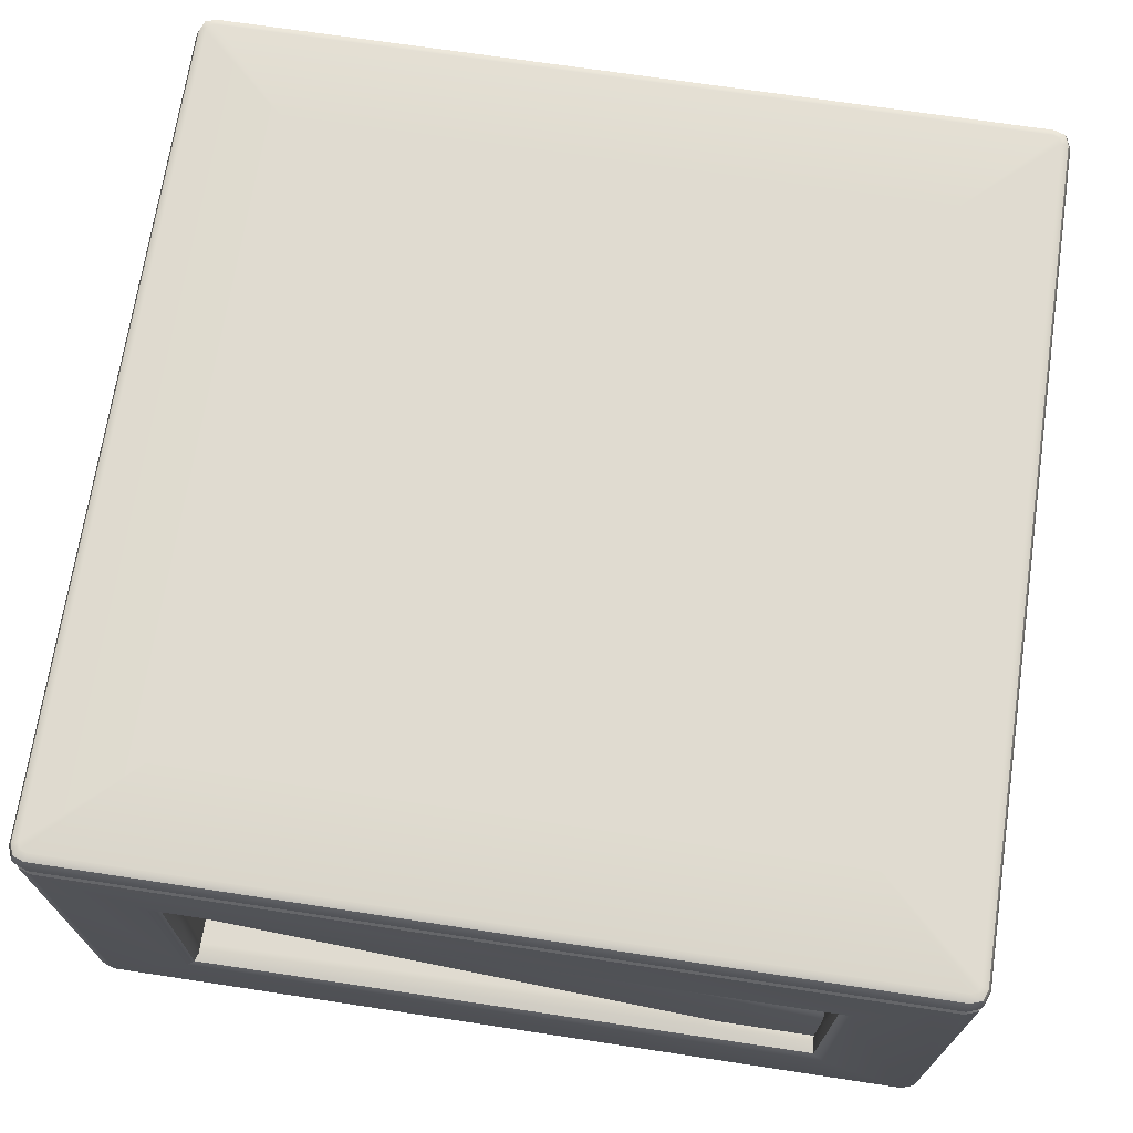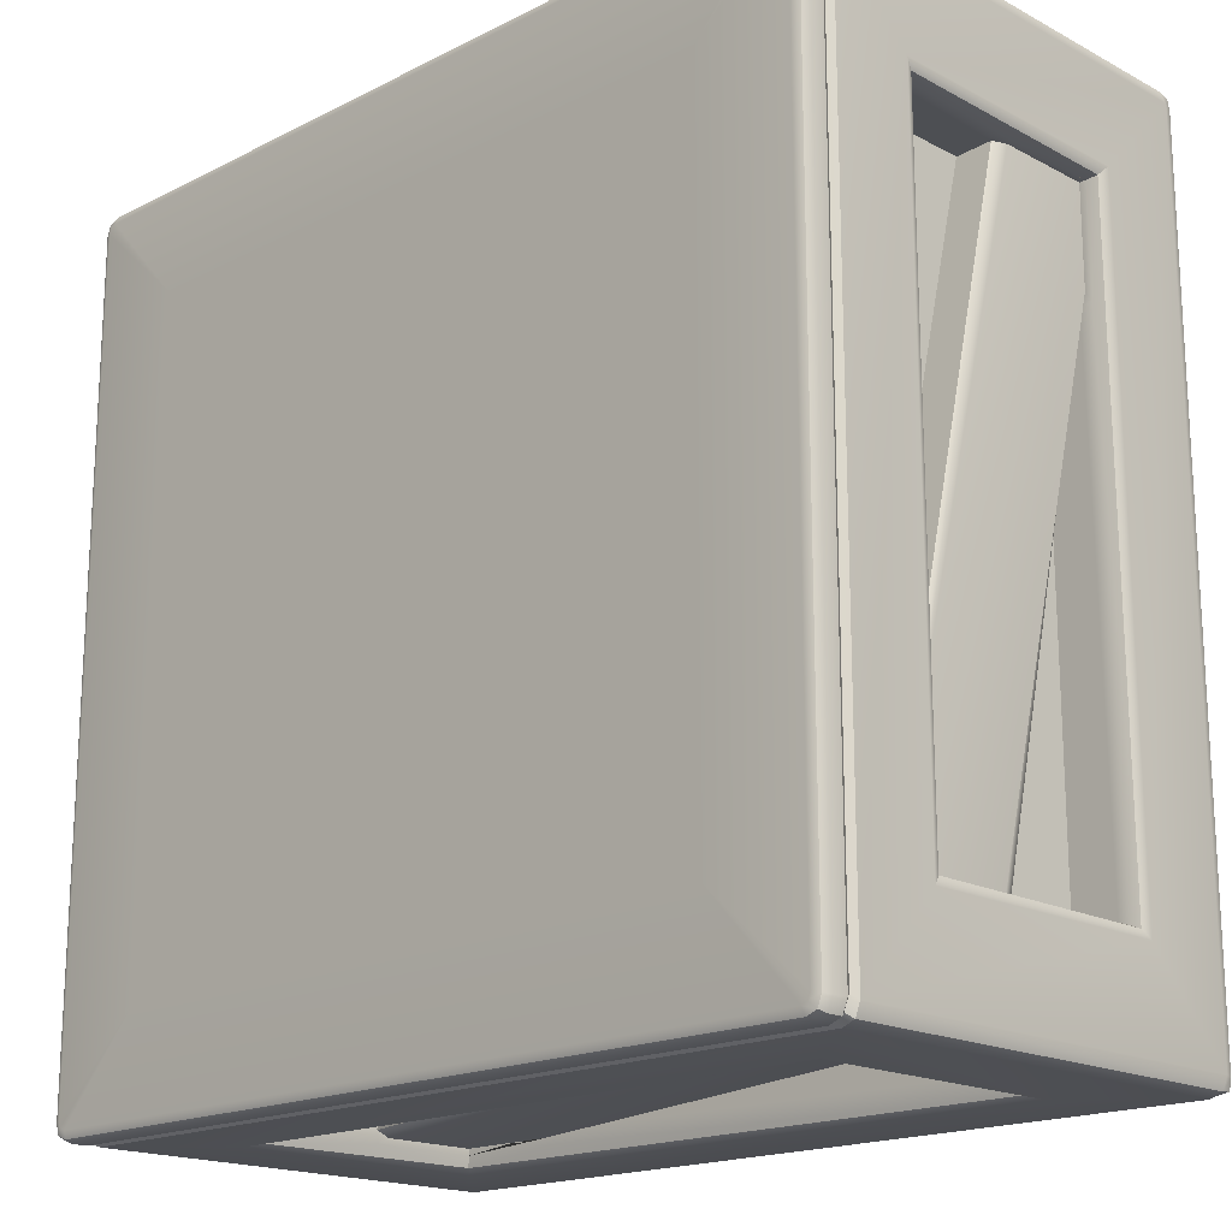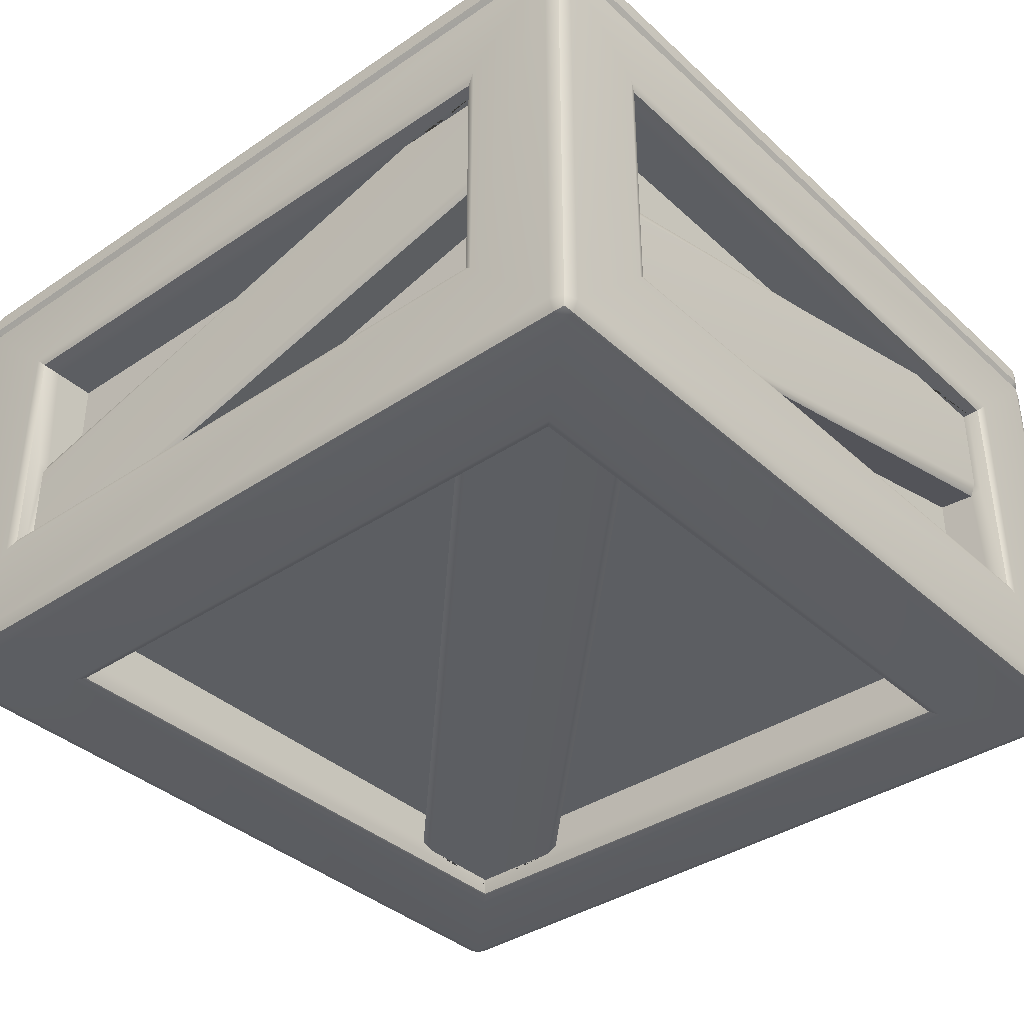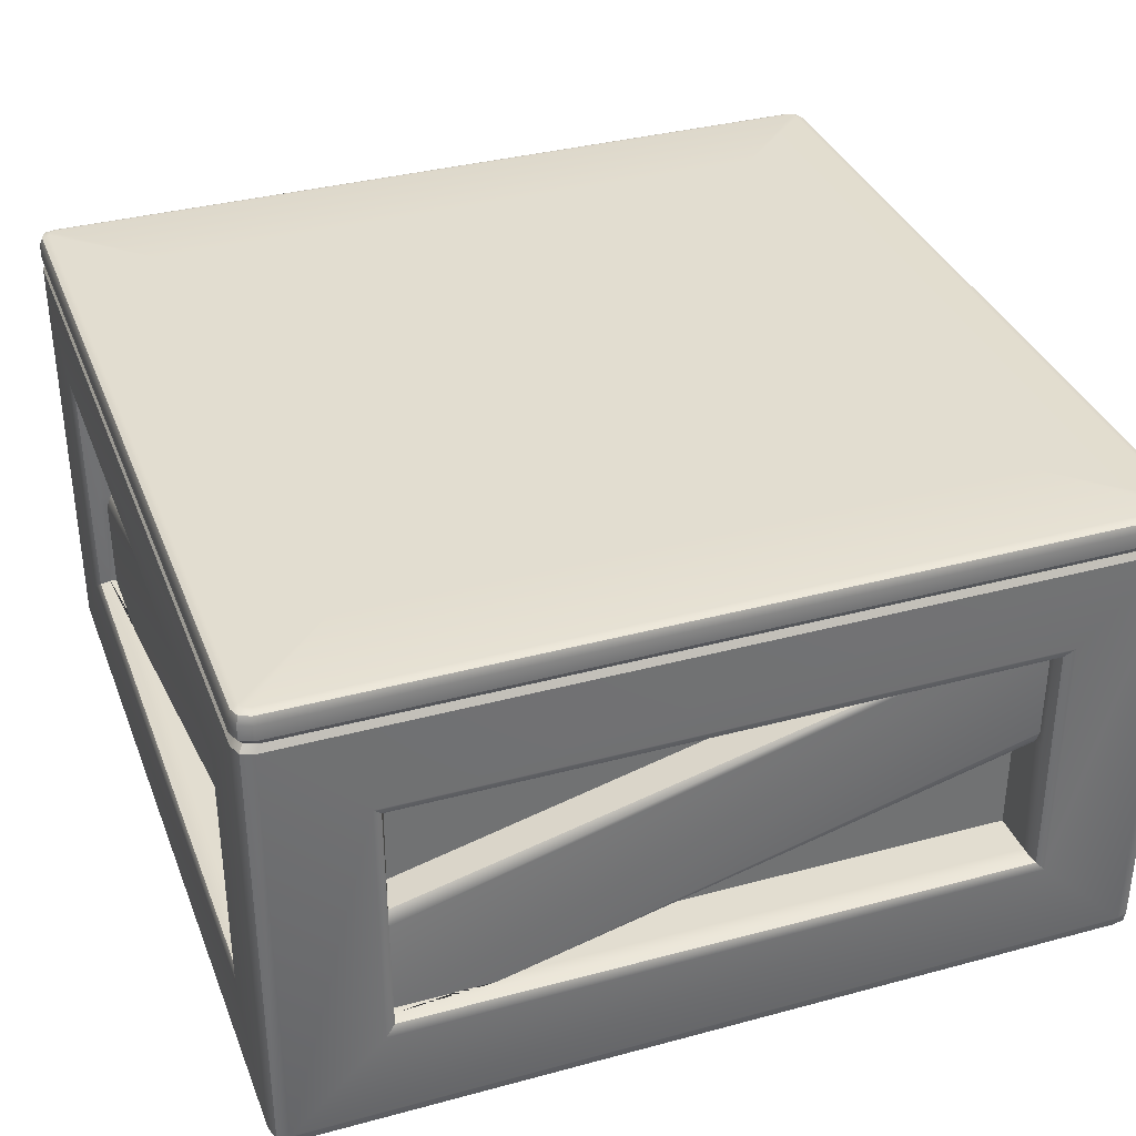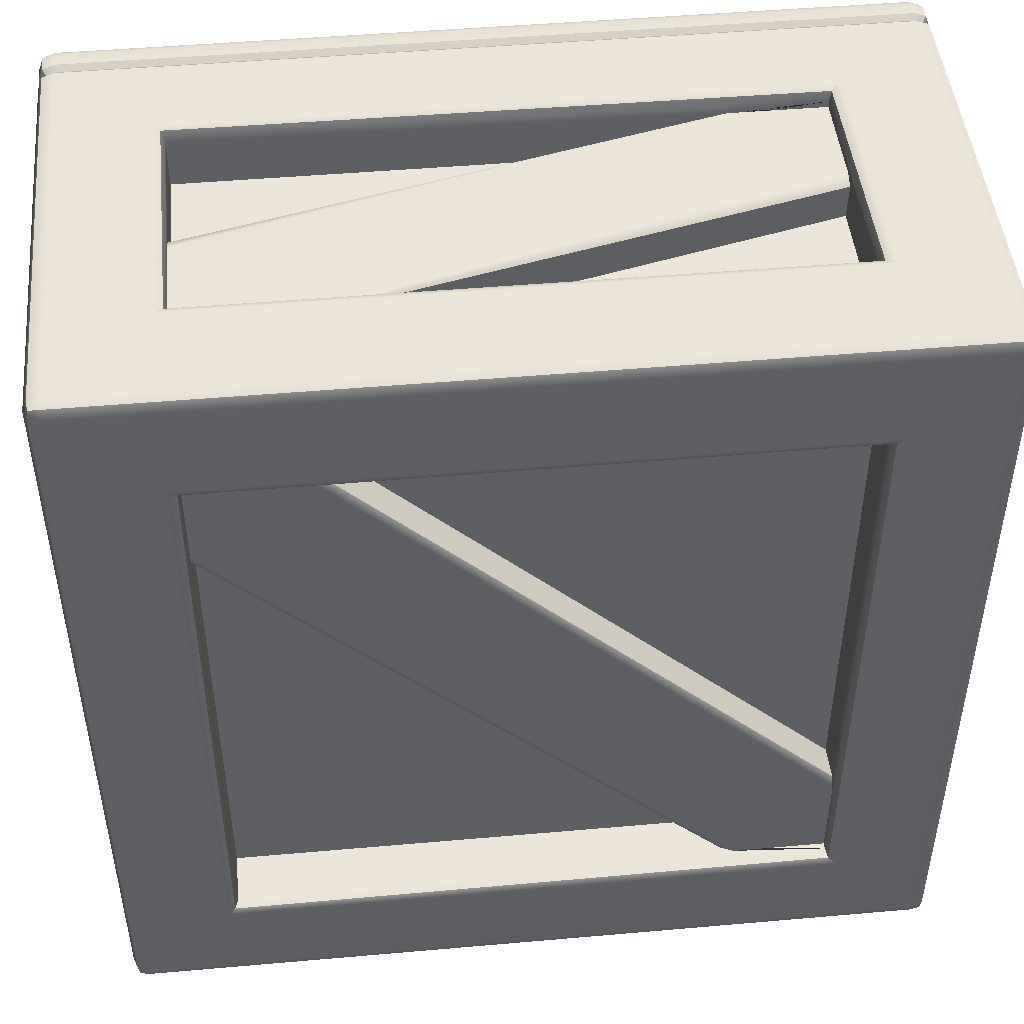
<metadata>
{"format":"obj","ext":"obj","renderer":"f3d","projection":"perspective","resolution":1024,"background":"white","views":[{"elev":70.1,"azim":-81.4,"up":"+Y"},{"elev":-17.9,"azim":-135.6,"up":"+Z"},{"elev":-37.5,"azim":130.8,"up":"+Y"},{"elev":35.3,"azim":160.3,"up":"+Y"},{"elev":47.1,"azim":-5.7,"up":"+Z"}]}
</metadata>
<code>
g default
v 3.61 1.39 4.251
v -3.61 4.146 4.251
v 3.61 4.146 -4.251
v -3.61 1.39 -4.251
v -3.61 0.7493 -3.61
v 3.61 0.7493 3.61
v 4.251 1.39 -3.61
v 4.251 4.146 3.61
v -4.251 1.39 -3.61
v -4.251 4.146 3.61
v -3.61 2.641 4.251
v -2.359 1.39 4.251
v 3.61 2.895 4.251
v 2.359 4.146 4.251
v -3.61 2.895 -4.251
v -2.359 4.146 -4.251
v 3.61 2.641 -4.251
v 2.359 1.39 -4.251
v 2.359 0.7493 -3.61
v 3.61 0.7493 -2.359
v -2.359 0.7493 3.61
v -3.61 0.7493 2.359
v 4.251 2.641 3.61
v 4.251 1.39 2.359
v 4.251 2.895 -3.61
v 4.251 4.146 -2.359
v -4.251 1.39 2.359
v -4.251 2.641 3.61
v -4.251 4.146 -2.359
v -4.251 2.895 -3.61
v -4.75 4.146 3.61
v -4.683 2.675 3.61
v -4.75 1.39 3.61
v -4.683 1.39 2.325
v -4.75 1.39 -3.61
v -4.683 2.862 -3.61
v -4.75 4.146 -3.61
v -4.683 4.146 -2.325
v 3.61 4.146 -4.75
v -2.325 4.146 -4.683
v -3.61 4.146 -4.75
v -3.61 2.862 -4.683
v -3.61 1.39 -4.75
v 2.325 1.39 -4.683
v 3.61 1.39 -4.75
v 3.61 2.675 -4.683
v 3.61 2.862 4.683
v 3.61 4.146 4.75
v 2.325 4.146 4.683
v -3.61 4.146 4.75
v -3.61 2.675 4.683
v -3.61 1.39 4.75
v -2.325 1.39 4.683
v 3.61 1.39 4.75
v 4.683 2.862 -3.61
v 4.75 4.146 -3.61
v 4.683 4.146 -2.325
v 4.75 4.146 3.61
v 4.683 2.675 3.61
v 4.75 1.39 3.61
v 4.683 1.39 2.325
v 4.75 1.39 -3.61
v -3.61 0.2498 -3.61
v -3.61 0.3172 2.325
v -3.61 0.2498 3.61
v -2.325 0.3172 3.61
v 3.61 0.2498 3.61
v 3.61 0.3172 -2.325
v 3.61 0.2498 -3.61
v 2.325 0.3172 -3.61
v -4.946 0.0542 4.804
v -4.8 0 4.8
v -4.804 0.0542 4.946
v -4.8 0.2 5
v -4.946 0.1957 4.946
v -5 0.2 4.8
v 4.946 0.1957 4.946
v 4.8 0.2 5
v 4.804 0.0542 4.946
v 4.8 0 4.8
v 4.946 0.0542 4.804
v 5 0.2 4.8
v -4.946 0.1957 -4.946
v -4.8 0.2 -5
v -4.804 0.0542 -4.946
v -4.8 0 -4.8
v -4.946 0.0542 -4.804
v -5 0.2 -4.8
v 4.804 0.0542 -4.946
v 4.8 0.2 -5
v 4.946 0.1957 -4.946
v 5 0.2 -4.8
v 4.946 0.0542 -4.804
v 4.8 0 -4.8
v -4.932 0.06832 4.932
v 4.932 0.06832 4.932
v -4.932 0.06832 -4.932
v 4.932 0.06832 -4.932
v 3.61 1.39 4.865
v 3.649 1.351 4.96
v 3.745 1.255 5
v 3.61 2.895 4.825
v -3.61 4.146 4.865
v -3.649 4.186 4.96
v -3.745 4.281 5
v 2.359 4.146 4.825
v 3.61 4.146 -4.865
v 3.649 4.186 -4.96
v 3.745 4.281 -5
v 3.61 2.641 -4.825
v -3.61 1.39 -4.865
v -3.649 1.351 -4.96
v -3.745 1.255 -5
v 2.359 1.39 -4.825
v -3.61 0.135 -3.61
v -3.649 0.03953 -3.649
v -3.745 0 -3.745
v 2.359 0.1748 -3.61
v -3.61 0.1748 2.359
v 4.865 1.39 -3.61
v 4.96 1.351 -3.649
v 5 1.255 -3.745
v 4.825 1.39 2.359
v 4.865 4.146 3.61
v 4.96 4.186 3.649
v 5 4.281 3.745
v 4.825 4.146 -2.359
v -4.865 1.39 -3.61
v -4.96 1.351 -3.649
v -5 1.255 -3.745
v -4.825 1.39 2.359
v -4.865 4.146 3.61
v -4.96 4.186 3.649
v -5 4.281 3.745
v -4.825 4.146 -2.359
v -3.61 2.641 4.825
v -2.359 1.39 4.825
v -3.61 2.895 -4.825
v -2.359 4.146 -4.825
v 3.61 0.135 3.61
v 3.649 0.03953 3.649
v 3.745 0 3.745
v 3.61 0.1748 -2.359
v -2.359 0.1748 3.61
v 4.825 2.641 3.61
v 4.825 2.895 -3.61
v -4.825 2.641 3.61
v -4.825 2.895 -3.61
v -3.61 1.39 4.825
v -3.632 1.368 4.949
v -3.745 1.255 5
v 3.61 4.146 4.825
v 3.632 4.169 4.949
v 3.745 4.281 5
v -3.61 4.146 -4.825
v -3.632 4.169 -4.949
v -3.745 4.281 -5
v 3.61 1.39 -4.825
v 3.632 1.368 -4.949
v 3.745 1.255 -5
v 3.61 0.1748 -3.61
v 3.632 0.05121 -3.632
v 3.745 0 -3.745
v -3.61 0.1748 3.61
v -3.632 0.05121 3.632
v -3.745 0 3.745
v 4.825 1.39 3.632
v 4.949 1.368 3.632
v 5 1.255 3.745
v 4.825 4.146 -3.61
v 4.949 4.169 -3.632
v 5 4.281 -3.745
v -4.825 1.39 3.61
v -4.949 1.368 3.632
v -5 1.255 3.745
v -4.825 4.146 -3.61
v -4.949 4.169 -3.632
v -5 4.281 -3.745
v -2.484 4.146 -4.75
v 3.61 2.516 -4.75
v 2.484 1.39 -4.75
v -3.61 3.02 -4.75
v -4.75 4.146 -2.484
v -4.75 2.516 3.61
v -4.75 1.39 2.484
v -4.75 3.02 -3.61
v 2.484 4.146 4.75
v -3.61 2.516 4.75
v -2.484 1.39 4.75
v 3.61 3.02 4.75
v 4.75 4.146 -2.484
v 4.75 2.516 3.61
v 4.75 3.02 -3.61
v 4.75 1.39 2.484
v -3.61 0.2498 2.484
v 2.484 0.2498 -3.61
v 3.61 0.2498 -2.484
v -2.484 0.2498 3.61
v -3.745 5.712 3.745
v 3.745 5.712 3.745
v -3.745 5.712 -3.745
v 3.745 5.712 -3.745
v -4.946 5.593 4.946
v -4.918 5.679 4.918
v -4.851 5.714 4.851
v -5 5.588 4.8
v -4.964 5.675 4.794
v -4.878 5.712 4.778
v -4.8 5.588 5
v -4.794 5.675 4.964
v -4.778 5.712 4.878
v 4.946 5.593 4.946
v 4.918 5.679 4.918
v 4.851 5.714 4.851
v 4.8 5.588 5
v 4.794 5.675 4.964
v 4.778 5.712 4.878
v 5 5.588 4.8
v 4.964 5.675 4.794
v 4.878 5.712 4.778
v -5 5.588 -4.8
v -4.964 5.675 -4.794
v -4.878 5.712 -4.778
v 5 5.588 -4.8
v 4.964 5.675 -4.794
v 4.878 5.712 -4.778
v 4.8 5.588 -5
v 4.794 5.675 -4.964
v 4.778 5.712 -4.878
v -4.8 5.588 -5
v -4.794 5.675 -4.964
v -4.778 5.712 -4.878
v -4.946 5.593 -4.946
v -4.918 5.679 -4.918
v -4.851 5.714 -4.851
v 4.946 5.593 -4.946
v 4.918 5.679 -4.918
v 4.851 5.714 -4.851
v -4.946 5.265 4.946
v -4.898 5.34 4.898
v -4.946 5.416 4.946
v -5 5.261 4.801
v -4.952 5.336 4.754
v -5 5.412 4.8
v -4.801 5.261 5
v -4.754 5.336 4.952
v -4.8 5.412 5
v 4.801 5.261 5
v 4.754 5.336 4.952
v 4.8 5.412 5
v 4.946 5.265 4.946
v 4.898 5.34 4.898
v 4.946 5.416 4.946
v 5 5.261 4.801
v 4.952 5.336 4.754
v 5 5.412 4.8
v -5 5.261 -4.801
v -4.952 5.336 -4.754
v -5 5.412 -4.8
v 5 5.261 -4.801
v 4.952 5.336 -4.754
v 5 5.412 -4.8
v -4.801 5.261 -5
v -4.754 5.336 -4.952
v -4.8 5.412 -5
v 4.801 5.261 -5
v 4.754 5.336 -4.952
v 4.8 5.412 -5
v -4.946 5.265 -4.946
v -4.898 5.34 -4.898
v -4.946 5.416 -4.946
v 4.946 5.265 -4.946
v 4.898 5.34 -4.898
v 4.946 5.416 -4.946
g Crate2
f 12 1 13
f 15 18 4
f 21 20 6
f 24 7 25
f 29 28 10
f 54 1 12 53
f 13 1 54 47
f 50 2 14 49
f 11 2 50 51
f 62 7 24 61
f 25 7 62 55
f 58 8 26 57
f 23 8 58 59
f 11 14 2
f 23 26 8
f 9 27 30
f 16 3 17
f 5 19 22
f 187 188 52 48
f 52 189 190 48
f 181 182 41 45
f 41 179 180 45
f 195 196 69 65
f 198 197 68 66
f 191 192 60 56
f 193 194 61 55
f 34 185 186 36
f 183 184 32 38
f 28 32 31 10
f 9 35 34 27
f 30 36 35 9
f 10 31 38 29
f 16 40 39 3
f 4 43 42 15
f 18 44 43 4
f 3 39 46 17
f 22 64 63 5
f 6 67 66 21
f 20 68 67 6
f 5 63 70 19
f 14 11 51 49
f 12 13 47 53
f 18 15 42 44
f 16 17 46 40
f 22 19 70 64
f 20 21 66 68
f 26 23 59 57
f 24 25 55 61
f 30 27 34 36
f 28 29 38 32
f 72 71 87 86
f 71 76 88 87
f 74 73 79 78
f 73 72 80 79
f 82 81 93 92
f 81 80 94 93
f 86 85 89 94
f 85 84 90 89
f 75 76 71 95
f 71 72 73 95
f 73 74 75 95
f 81 82 77 96
f 77 78 79 96
f 79 80 81 96
f 87 88 83 97
f 83 84 85 97
f 85 86 87 97
f 93 94 89 98
f 89 90 91 98
f 91 92 93 98
f 138 155 182 42
f 155 139 40 179
f 180 158 45
f 158 181 45
f 196 161 69
f 161 197 69
f 164 198 66 144
f 164 195 65
f 185 173 33
f 173 184 33
f 183 176 37
f 176 186 37
f 40 139 107 39
f 107 110 46 39
f 44 114 111 43
f 111 138 42 43
f 115 118 70 63
f 68 143 140 67
f 140 144 66 67
f 64 119 115 63
f 128 131 34 35
f 32 147 132 31
f 132 135 38 31
f 36 148 128 35
f 102 152 190 47
f 152 106 49 187
f 50 49 106 103
f 103 136 51 50
f 188 149 52
f 149 189 52
f 54 53 137 99
f 99 102 47 54
f 146 170 193 55
f 170 127 57 191
f 58 57 127 124
f 124 145 59 58
f 192 167 60
f 167 194 60
f 62 61 123 120
f 120 146 55 62
f 74 78 101 151
f 90 84 113 160
f 117 86 94 163
f 94 80 142 163
f 142 80 72 166
f 72 86 117 166
f 82 92 122 169
f 130 88 76 175
f 102 99 100 153
f 100 101 154 153
f 136 103 104 150
f 104 105 151 150
f 110 107 108 159
f 108 109 160 159
f 138 111 112 156
f 112 113 157 156
f 118 115 116 162
f 116 117 163 162
f 118 162 161
f 146 120 121 171
f 121 122 172 171
f 145 124 125 168
f 125 126 169 168
f 131 128 129 174
f 129 130 175 174
f 131 174 173
f 135 132 133 177
f 133 134 178 177
f 135 177 176
f 136 150 149
f 144 140 141 165
f 141 142 166 165
f 145 168 167
f 100 150 151 101
f 150 137 149
f 104 153 154 105
f 153 106 152
f 108 156 157 109
f 139 156 108 107
f 112 159 160 113
f 114 159 112 111
f 141 162 163 142
f 162 143 161
f 116 165 166 117
f 119 165 116 115
f 121 168 169 122
f 168 123 167
f 125 171 172 126
f 127 171 125 124
f 133 174 175 134
f 174 147 173
f 129 177 178 130
f 177 148 176
f 180 179 40 46
f 42 182 181 44
f 33 184 183 37
f 186 185 33 37
f 51 188 187 49
f 190 189 53 47
f 59 192 191 57
f 60 194 193 56
f 152 187 48
f 190 152 48
f 136 149 188 51
f 149 137 53 189
f 170 191 56
f 193 170 56
f 145 167 192 59
f 167 123 61 194
f 135 176 183 38
f 176 148 36 186
f 131 173 185 34
f 173 147 32 184
f 155 179 41
f 182 155 41
f 110 158 180 46
f 158 114 44 181
f 64 195 164 119
f 70 196 195 64
f 70 118 161 196
f 161 143 68 197
f 164 65 198
f 69 197 198 65
f 148 177 129 128
f 147 174 133 132
f 137 150 100 99
f 106 153 104 103
f 102 153 152
f 171 127 170
f 146 171 170
f 123 168 121 120
f 159 114 158
f 110 159 158
f 156 139 155
f 138 156 155
f 165 119 164
f 144 165 164
f 143 162 141 140
f 200 202 201 199
f 208 205 199
f 205 211 199
f 217 214 200
f 214 220 200
f 211 217 200 199
f 223 208 199 201
f 220 226 202 200
f 229 232 201 202
f 235 223 201
f 232 235 201
f 238 229 202
f 226 238 202
f 203 204 207 206
f 204 205 208 207
f 206 207 222 221
f 207 208 223 222
f 205 204 210 211
f 204 203 209 210
f 212 213 216 215
f 213 214 217 216
f 211 210 216 217
f 210 209 215 216
f 214 213 219 220
f 213 212 218 219
f 221 222 234 233
f 222 223 235 234
f 220 219 225 226
f 219 218 224 225
f 227 228 237 236
f 228 229 238 237
f 229 228 231 232
f 228 227 230 231
f 232 231 234 235
f 231 230 233 234
f 226 225 237 238
f 225 224 236 237
f 76 75 239 242
f 75 74 245 239
f 78 77 251 248
f 77 82 254 251
f 257 269 83 88
f 269 263 84 83
f 266 272 91 90
f 272 260 92 91
f 101 78 248 154
f 248 245 105 154
f 105 245 74 151
f 263 266 109 157
f 109 266 90 160
f 113 84 263 157
f 122 92 260 172
f 260 254 126 172
f 126 254 82 169
f 76 242 134 175
f 134 242 257 178
f 257 88 130 178
f 244 241 203 206
f 241 247 209 203
f 250 253 212 215
f 253 256 218 212
f 247 250 215 209
f 259 244 206 221
f 256 262 224 218
f 268 265 230 227
f 271 259 221 233
f 265 271 233 230
f 274 268 227 236
f 262 274 236 224
f 239 240 243 242
f 240 241 244 243
f 242 243 258 257
f 243 244 259 258
f 241 240 246 247
f 240 239 245 246
f 247 246 249 250
f 246 245 248 249
f 250 249 252 253
f 249 248 251 252
f 253 252 255 256
f 252 251 254 255
f 257 258 270 269
f 258 259 271 270
f 256 255 261 262
f 255 254 260 261
f 263 264 267 266
f 264 265 268 267
f 266 267 273 272
f 267 268 274 273
f 265 264 270 271
f 264 263 269 270
f 262 261 273 274
f 261 260 272 273

</code>
